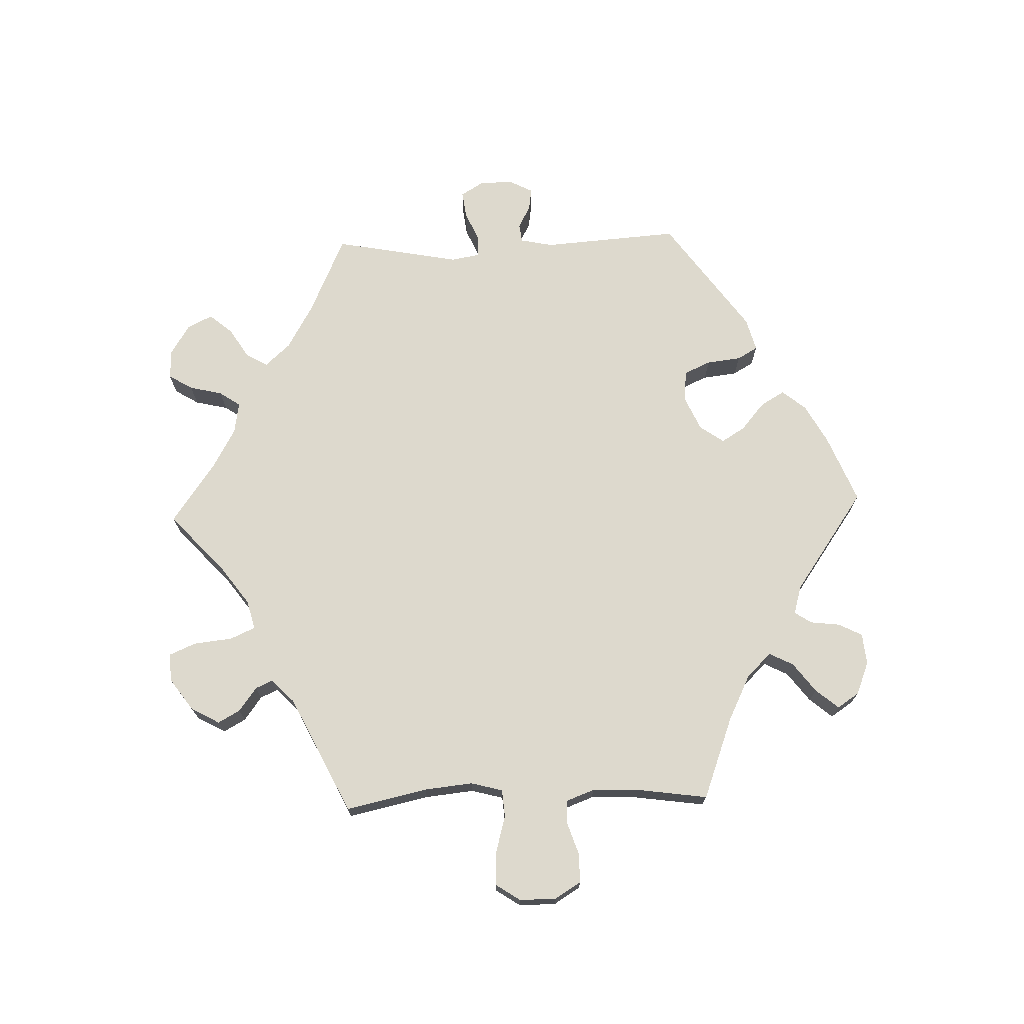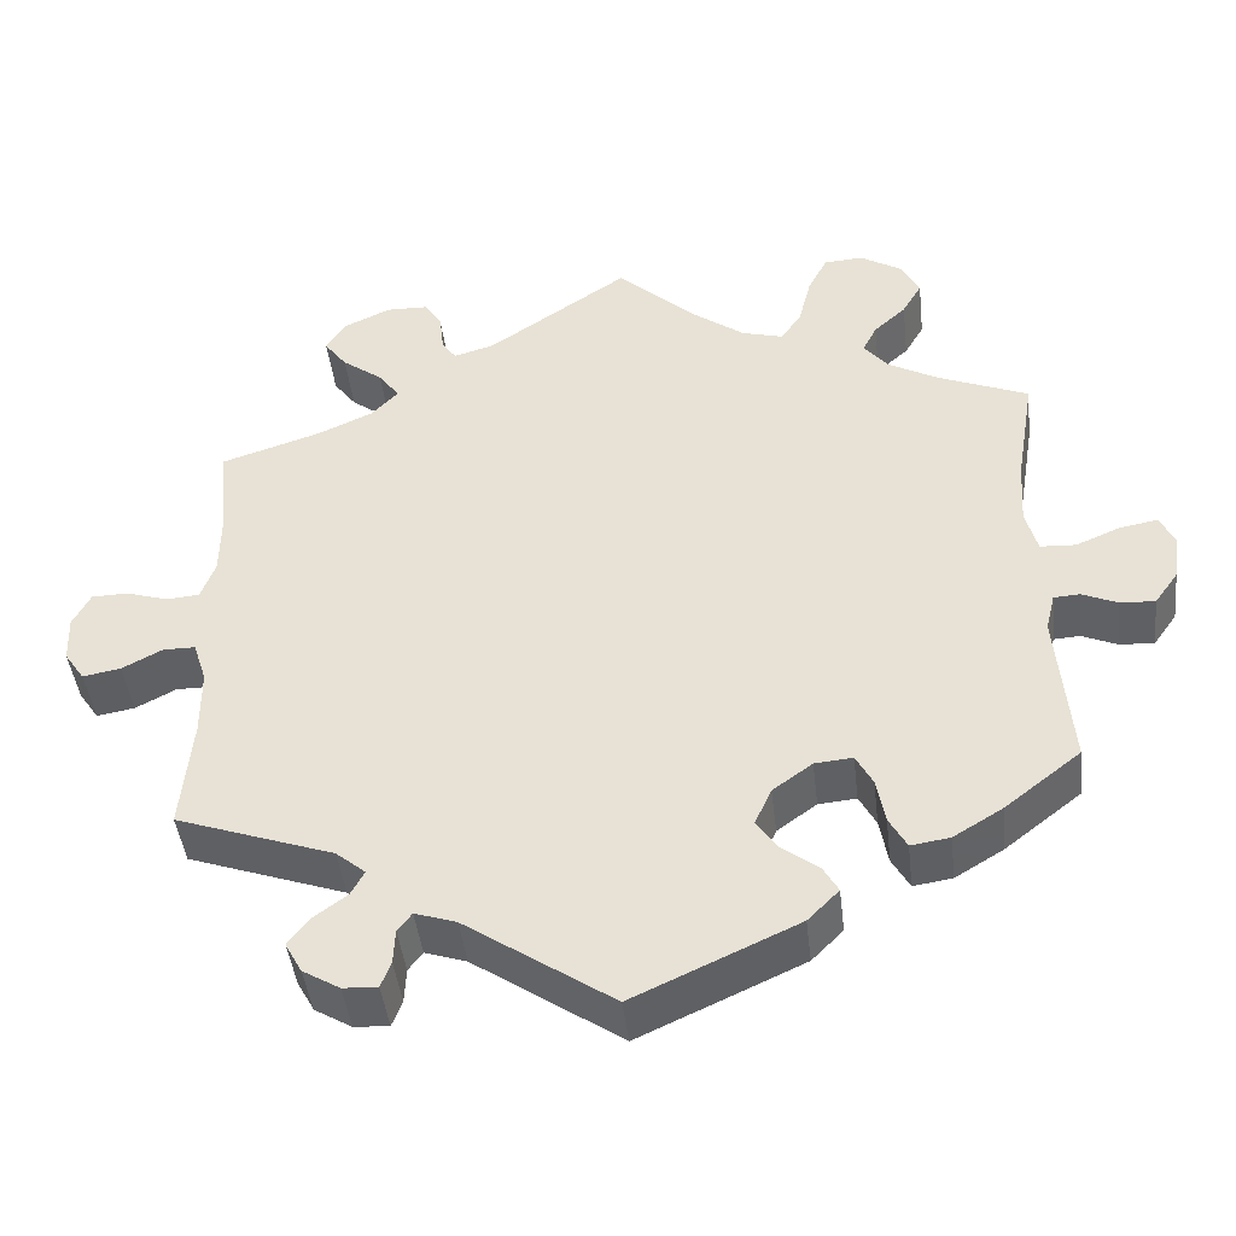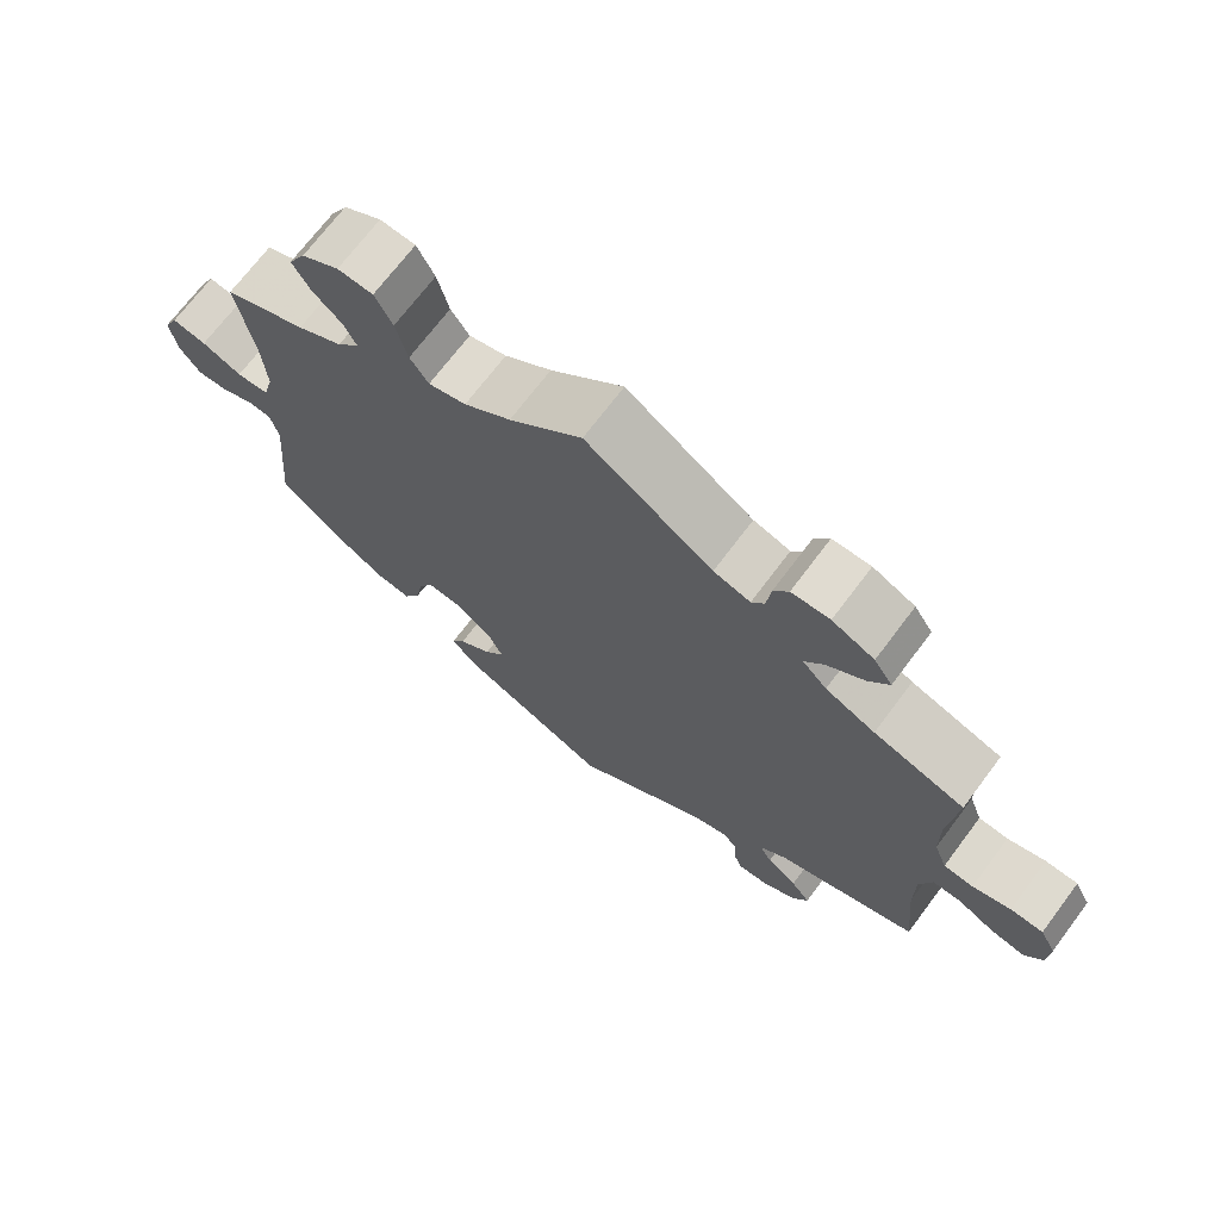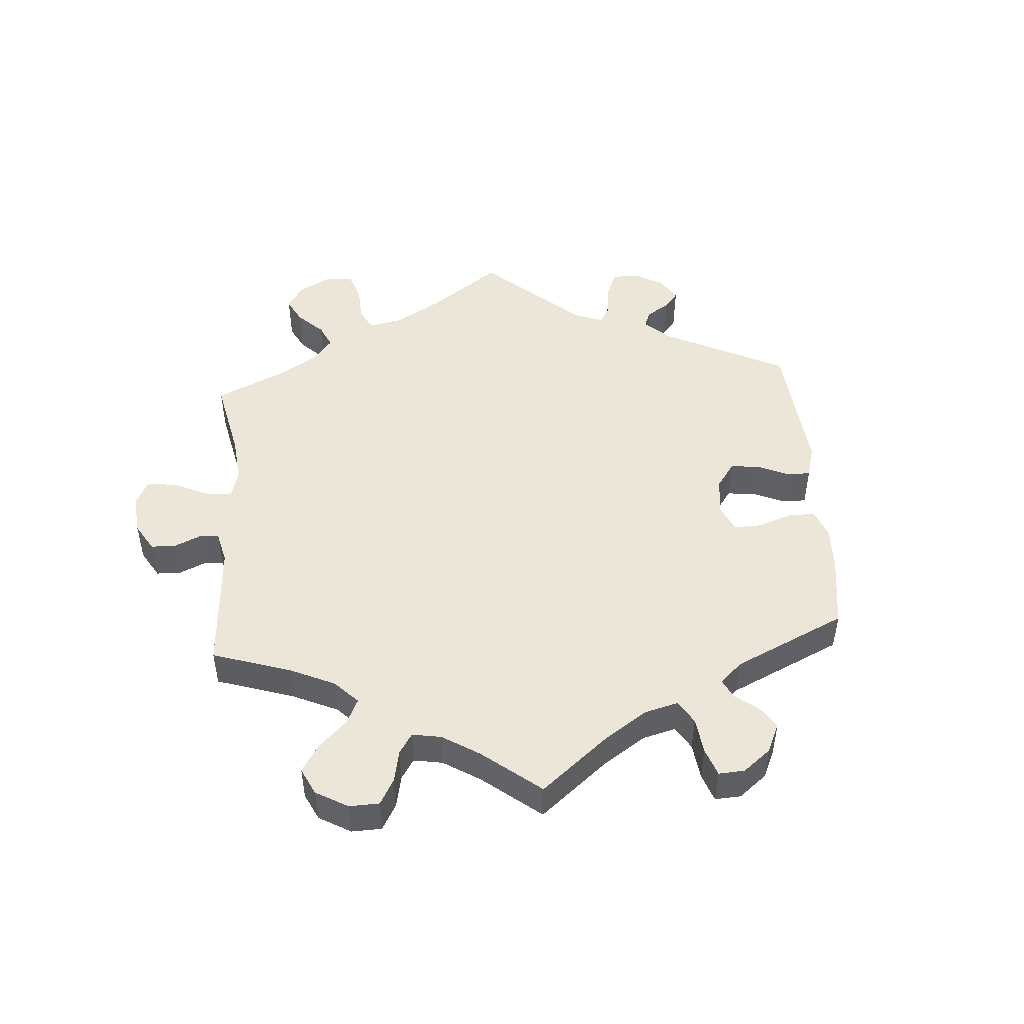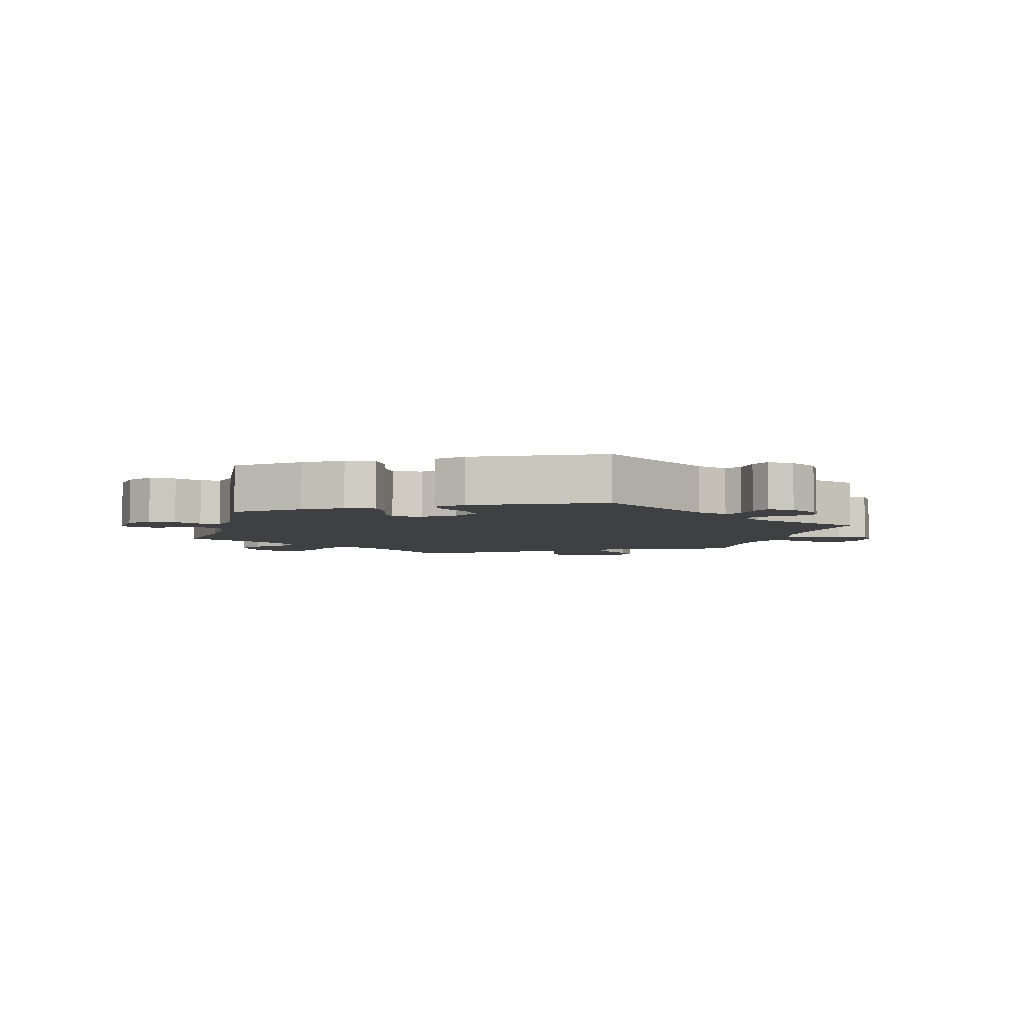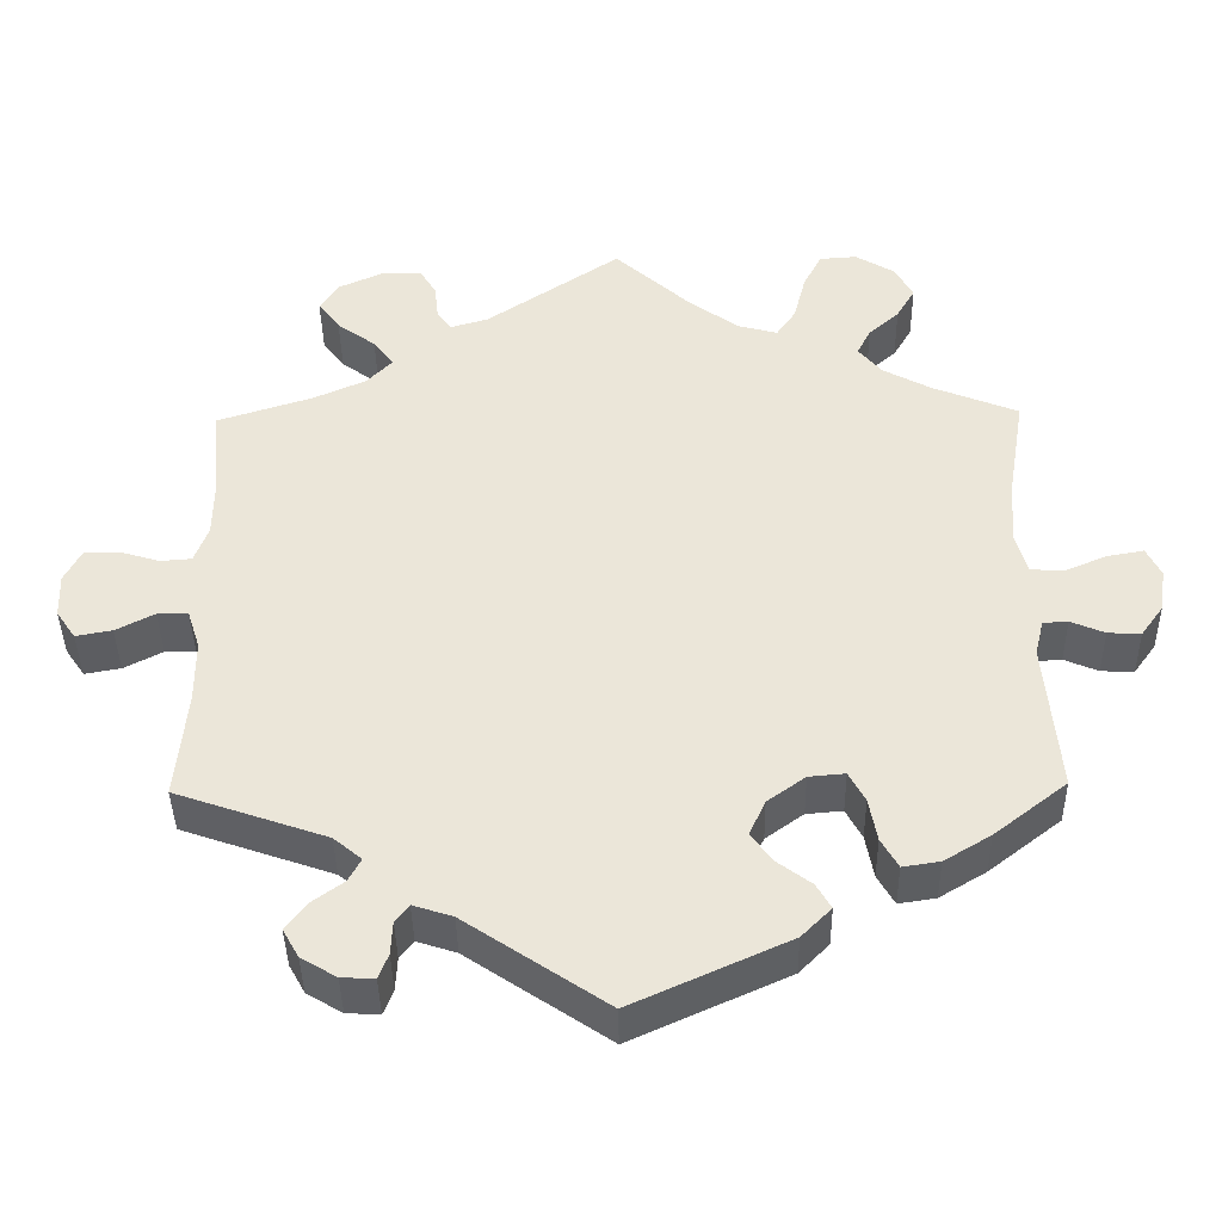
<metadata>
{"format":"obj","ext":"obj","renderer":"f3d","projection":"perspective","resolution":1024,"background":"white","views":[{"elev":72.0,"azim":28.0,"up":"+Y"},{"elev":-43.5,"azim":6.5,"up":"+Z"},{"elev":70.5,"azim":-143.1,"up":"+Z"},{"elev":48.7,"azim":55.7,"up":"+Y"},{"elev":-4.9,"azim":164.9,"up":"+Y"},{"elev":-40.5,"azim":0.9,"up":"+Z"}]}
</metadata>
<code>
v -0.175 0.07 -0.46
v -0.224 0.07 -0.444
v -0.241 0.07 -0.466
v -0.243 0.07 -0.507
v -0.255 0.07 -0.538
v -0.296 0.07 -0.536
v -0.34 0.07 -0.51
v -0.36 0.07 -0.474
v -0.335 0.07 -0.441
v -0.295 0.07 -0.412
v -0.279 0.07 -0.383
v -0.314 0.07 -0.354
v -0.501 0.07 -0.289
v -0.488 0.07 -0.156
v -0.488 0.07 -0.076
v -0.504 0.07 -0.027
v -0.542 0.07 -0.027
v -0.59 0.07 -0.052
v -0.635 0.07 -0.06
v -0.659 0.07 -0.025
v -0.661 0.07 0.03
v -0.64 0.07 0.07
v -0.597 0.07 0.071
v -0.547 0.07 0.056
v -0.508 0.07 0.059
v -0.491 0.07 0.104
v -0.49 0.07 0.173
v -0.501 0.07 0.289
v -0.382 0.07 0.327
v -0.317 0.07 0.356
v -0.285 0.07 0.389
v -0.31 0.07 0.423
v -0.358 0.07 0.458
v -0.385 0.07 0.494
v -0.361 0.07 0.53
v -0.306 0.07 0.555
v -0.256 0.07 0.554
v -0.236 0.07 0.521
v -0.231 0.07 0.476
v -0.214 0.07 0.452
v -0.166 0.07 0.466
v 0 0.07 0.578
v 0.095 0.07 0.492
v 0.156 0.07 0.448
v 0.205 0.07 0.435
v 0.229 0.07 0.47
v 0.244 0.07 0.529
v 0.267 0.07 0.573
v 0.313 0.07 0.576
v 0.362 0.07 0.547
v 0.384 0.07 0.506
v 0.361 0.07 0.467
v 0.323 0.07 0.433
v 0.306 0.07 0.4
v 0.335 0.07 0.365
v 0.394 0.07 0.333
v 0.501 0.07 0.29
v 0.479 0.07 0.157
v 0.474 0.07 0.079
v 0.488 0.07 0.028
v 0.53 0.07 0.026
v 0.582 0.07 0.048
v 0.627 0.07 0.056
v 0.645 0.07 0.02
v 0.637 0.07 -0.034
v 0.609 0.07 -0.073
v 0.568 0.07 -0.071
v 0.526 0.07 -0.053
v 0.495 0.07 -0.055
v 0.484 0.07 -0.099
v 0.501 0.07 -0.288
v 0.411 0.07 -0.358
v 0.353 0.07 -0.393
v 0.307 0.07 -0.4
v 0.286 0.07 -0.363
v 0.276 0.07 -0.309
v 0.256 0.07 -0.272
v 0.211 0.07 -0.276
v 0.164 0.07 -0.31
v 0.144 0.07 -0.354
v 0.17 0.07 -0.39
v 0.213 0.07 -0.422
v 0.231 0.07 -0.453
v 0.194 0.07 -0.49
v 0 0.07 -0.578
v -0.175 0 -0.46
v -0.224 0 -0.444
v -0.241 0 -0.466
v -0.243 0 -0.507
v -0.255 0 -0.538
v -0.296 0 -0.536
v -0.34 0 -0.51
v -0.36 0 -0.474
v -0.335 0 -0.441
v -0.295 0 -0.412
v -0.279 0 -0.383
v -0.314 0 -0.354
v -0.501 0 -0.289
v -0.488 0 -0.156
v -0.488 0 -0.076
v -0.504 0 -0.027
v -0.542 0 -0.027
v -0.59 0 -0.052
v -0.635 0 -0.06
v -0.659 0 -0.025
v -0.661 0 0.03
v -0.64 0 0.07
v -0.597 0 0.071
v -0.547 0 0.056
v -0.508 0 0.059
v -0.491 0 0.104
v -0.49 0 0.173
v -0.501 0 0.289
v -0.382 0 0.327
v -0.317 0 0.356
v -0.285 0 0.389
v -0.31 0 0.423
v -0.358 0 0.458
v -0.385 0 0.494
v -0.361 0 0.53
v -0.306 0 0.555
v -0.256 0 0.554
v -0.236 0 0.521
v -0.231 0 0.476
v -0.214 0 0.452
v -0.166 0 0.466
v 0 0 0.578
v 0.095 0 0.492
v 0.156 0 0.448
v 0.205 0 0.435
v 0.229 0 0.47
v 0.244 0 0.529
v 0.267 0 0.573
v 0.313 0 0.576
v 0.362 0 0.547
v 0.384 0 0.506
v 0.361 0 0.467
v 0.323 0 0.433
v 0.306 0 0.4
v 0.335 0 0.365
v 0.394 0 0.333
v 0.501 0 0.29
v 0.479 0 0.157
v 0.474 0 0.079
v 0.488 0 0.028
v 0.53 0 0.026
v 0.582 0 0.048
v 0.627 0 0.056
v 0.645 0 0.02
v 0.637 0 -0.034
v 0.609 0 -0.073
v 0.568 0 -0.071
v 0.526 0 -0.053
v 0.495 0 -0.055
v 0.484 0 -0.099
v 0.501 0 -0.288
v 0.411 0 -0.358
v 0.353 0 -0.393
v 0.307 0 -0.4
v 0.286 0 -0.363
v 0.276 0 -0.309
v 0.256 0 -0.272
v 0.211 0 -0.276
v 0.164 0 -0.31
v 0.144 0 -0.354
v 0.17 0 -0.39
v 0.213 0 -0.422
v 0.231 0 -0.453
v 0.194 0 -0.49
v 0 0 -0.578
f 84 85 1
f 81 82 83 84
f 80 81 84 1
f 79 80 1 2
f 78 79 2
f 73 74 75 76
f 73 76 77
f 70 71 72 73
f 69 70 73 77
f 65 66 67 68
f 65 68 69
f 64 65 69
f 61 62 63 64
f 60 61 64 69
f 59 60 69 77
f 56 57 58
f 55 56 58 59
f 54 55 59 77
f 50 51 52 53
f 50 53 54
f 49 50 54
f 46 47 48 49
f 45 46 49 54
f 44 45 54 77
f 41 42 43
f 40 41 43 44
f 36 37 38 39
f 36 39 40
f 35 36 40
f 32 33 34 35
f 31 32 35 40
f 30 31 40 44
f 27 28 29
f 26 27 29 30
f 25 26 30 44
f 21 22 23 24
f 21 24 25
f 20 21 25
f 17 18 19 20
f 16 17 20 25
f 15 16 25 44
f 12 13 14
f 11 12 14 15
f 7 8 9 10
f 7 10 11
f 6 7 11
f 3 4 5 6
f 2 3 6 11
f 78 2 11 15
f 15 44 77 78
f 86 170 169
f 169 168 167 166
f 86 169 166 165
f 87 86 165 164
f 87 164 163
f 161 160 159 158
f 162 161 158
f 158 157 156 155
f 162 158 155 154
f 153 152 151 150
f 154 153 150
f 154 150 149
f 149 148 147 146
f 154 149 146 145
f 162 154 145 144
f 143 142 141
f 144 143 141 140
f 162 144 140 139
f 138 137 136 135
f 139 138 135
f 139 135 134
f 134 133 132 131
f 139 134 131 130
f 162 139 130 129
f 128 127 126
f 129 128 126 125
f 124 123 122 121
f 125 124 121
f 125 121 120
f 120 119 118 117
f 125 120 117 116
f 129 125 116 115
f 114 113 112
f 115 114 112 111
f 129 115 111 110
f 109 108 107 106
f 110 109 106
f 110 106 105
f 105 104 103 102
f 110 105 102 101
f 129 110 101 100
f 99 98 97
f 100 99 97 96
f 95 94 93 92
f 96 95 92
f 96 92 91
f 91 90 89 88
f 96 91 88 87
f 100 96 87 163
f 163 162 129 100
f 1 86 87 2
f 2 87 88 3
f 3 88 89 4
f 4 89 90 5
f 5 90 91 6
f 6 91 92 7
f 7 92 93 8
f 8 93 94 9
f 9 94 95 10
f 10 95 96 11
f 11 96 97 12
f 12 97 98 13
f 13 98 99 14
f 14 99 100 15
f 15 100 101 16
f 16 101 102 17
f 17 102 103 18
f 18 103 104 19
f 19 104 105 20
f 20 105 106 21
f 21 106 107 22
f 22 107 108 23
f 23 108 109 24
f 24 109 110 25
f 25 110 111 26
f 26 111 112 27
f 27 112 113 28
f 28 113 114 29
f 29 114 115 30
f 30 115 116 31
f 31 116 117 32
f 32 117 118 33
f 33 118 119 34
f 34 119 120 35
f 35 120 121 36
f 36 121 122 37
f 37 122 123 38
f 38 123 124 39
f 39 124 125 40
f 40 125 126 41
f 41 126 127 42
f 42 127 128 43
f 43 128 129 44
f 44 129 130 45
f 45 130 131 46
f 46 131 132 47
f 47 132 133 48
f 48 133 134 49
f 49 134 135 50
f 50 135 136 51
f 51 136 137 52
f 52 137 138 53
f 53 138 139 54
f 54 139 140 55
f 55 140 141 56
f 56 141 142 57
f 57 142 143 58
f 58 143 144 59
f 59 144 145 60
f 60 145 146 61
f 61 146 147 62
f 62 147 148 63
f 63 148 149 64
f 64 149 150 65
f 65 150 151 66
f 66 151 152 67
f 67 152 153 68
f 68 153 154 69
f 69 154 155 70
f 70 155 156 71
f 71 156 157 72
f 72 157 158 73
f 73 158 159 74
f 74 159 160 75
f 75 160 161 76
f 76 161 162 77
f 77 162 163 78
f 78 163 164 79
f 79 164 165 80
f 80 165 166 81
f 81 166 167 82
f 82 167 168 83
f 83 168 169 84
f 84 169 170 85
f 85 170 86 1

</code>
